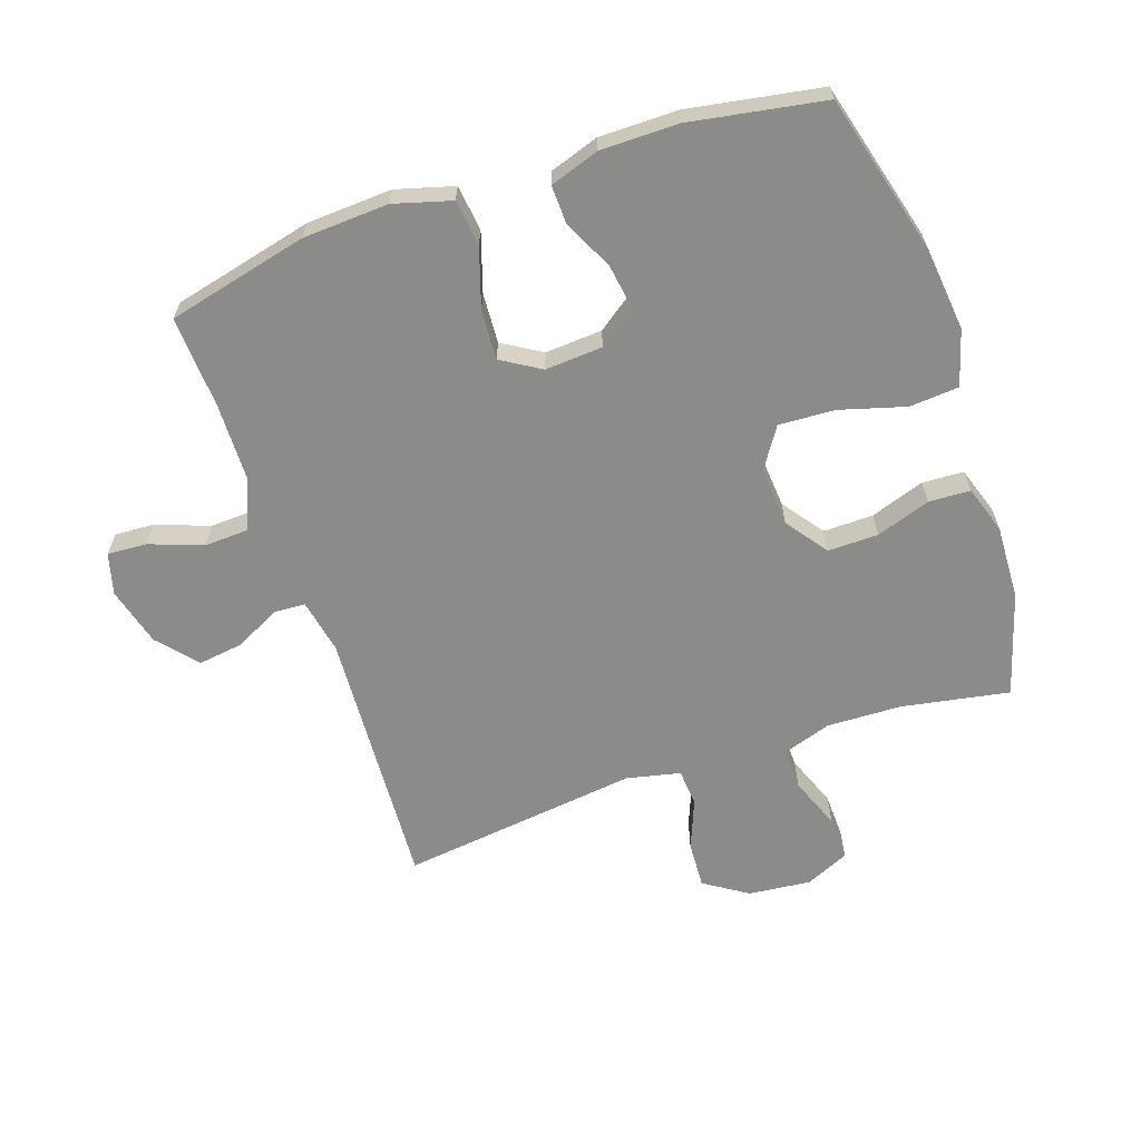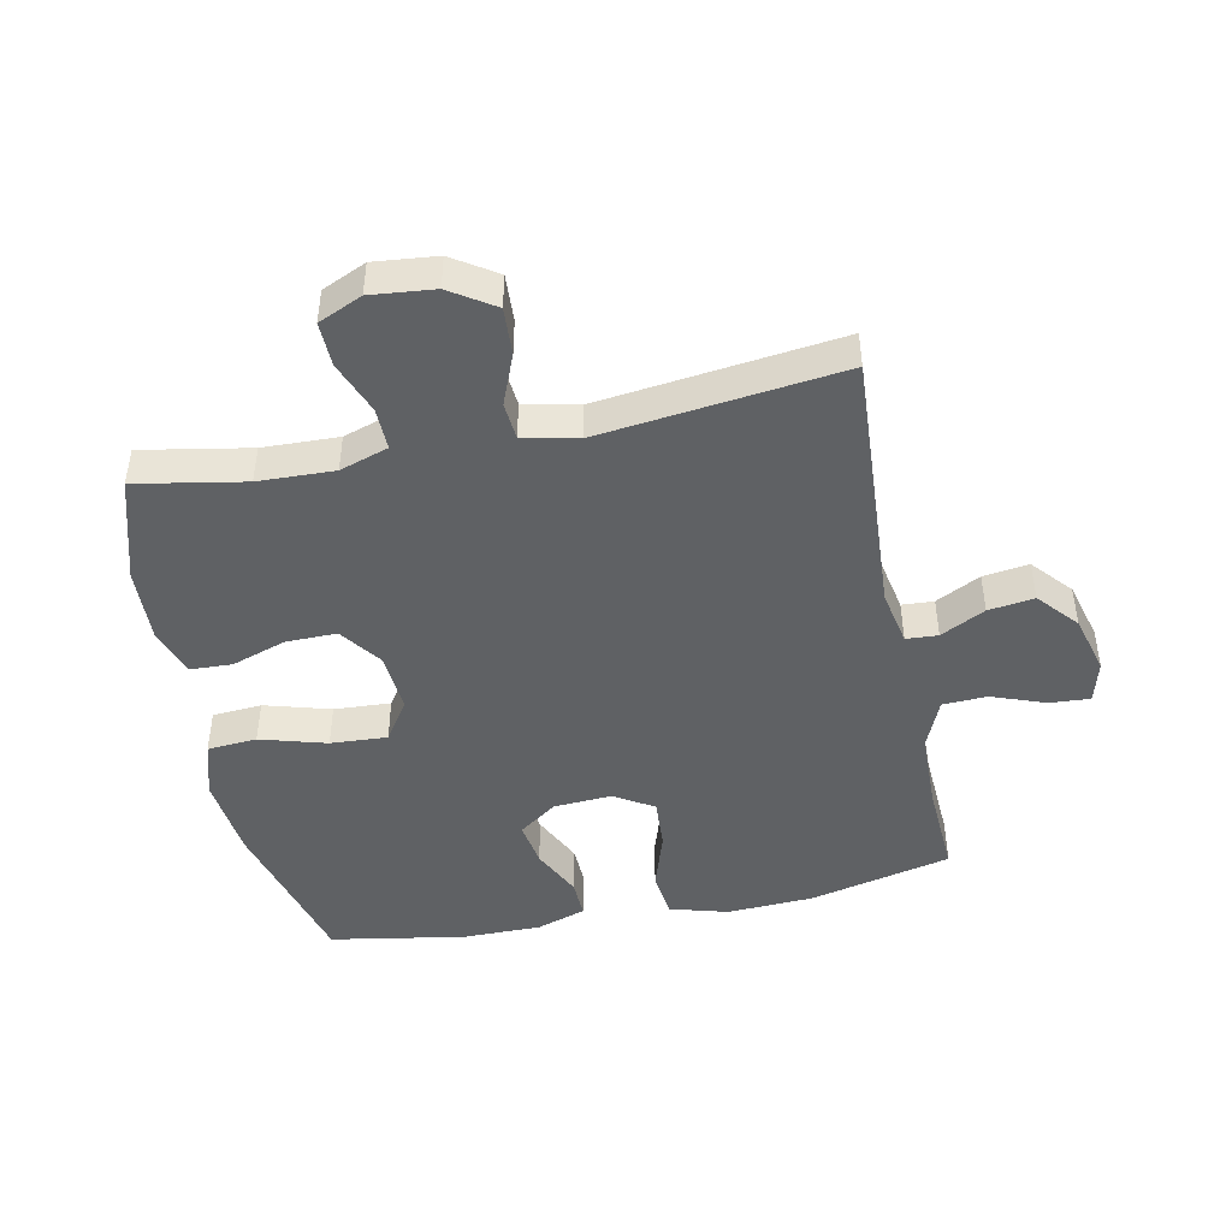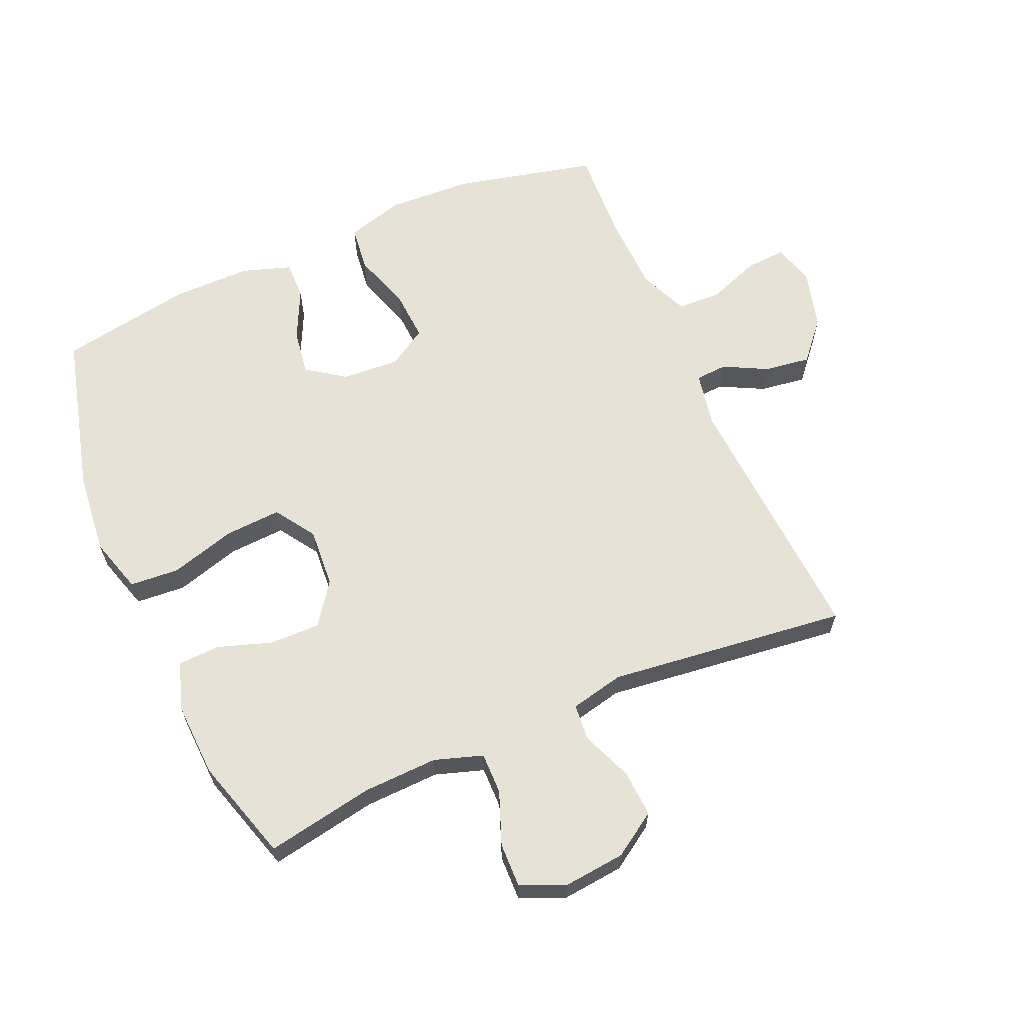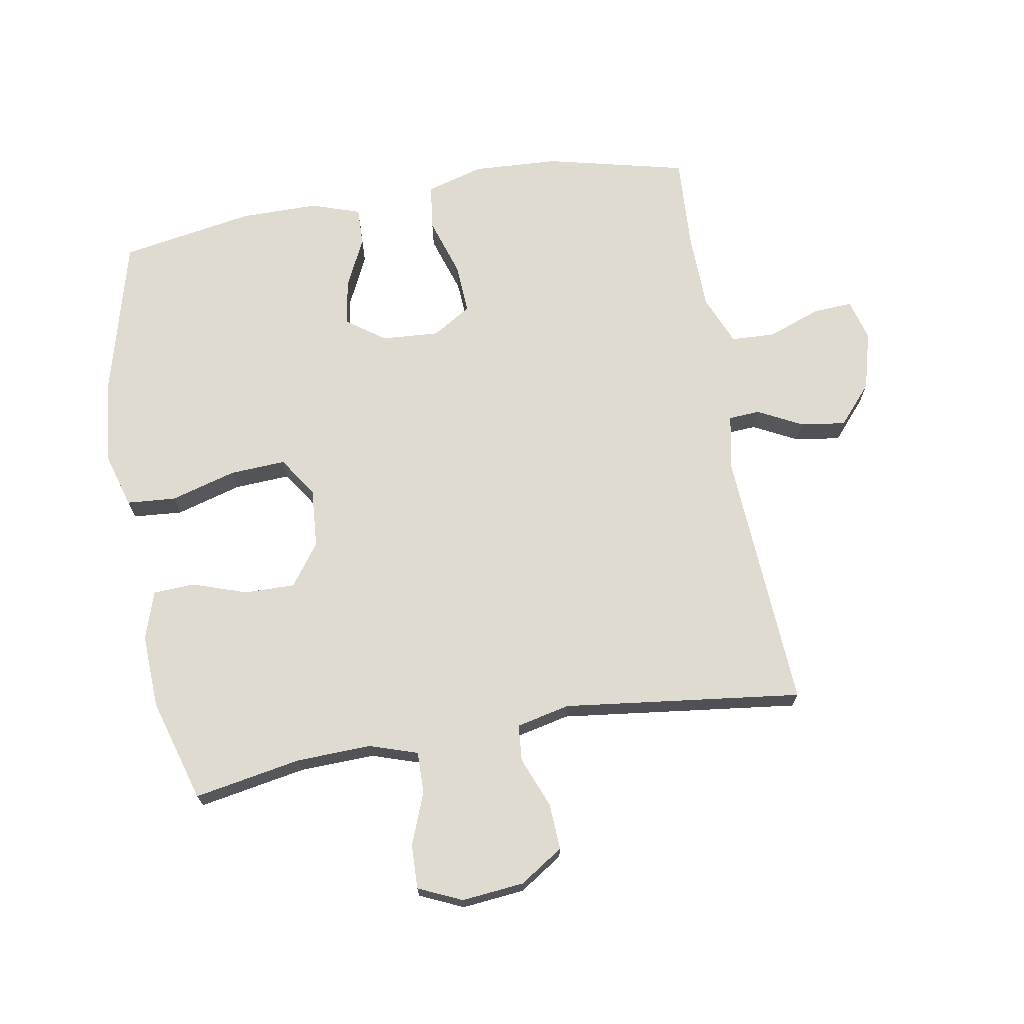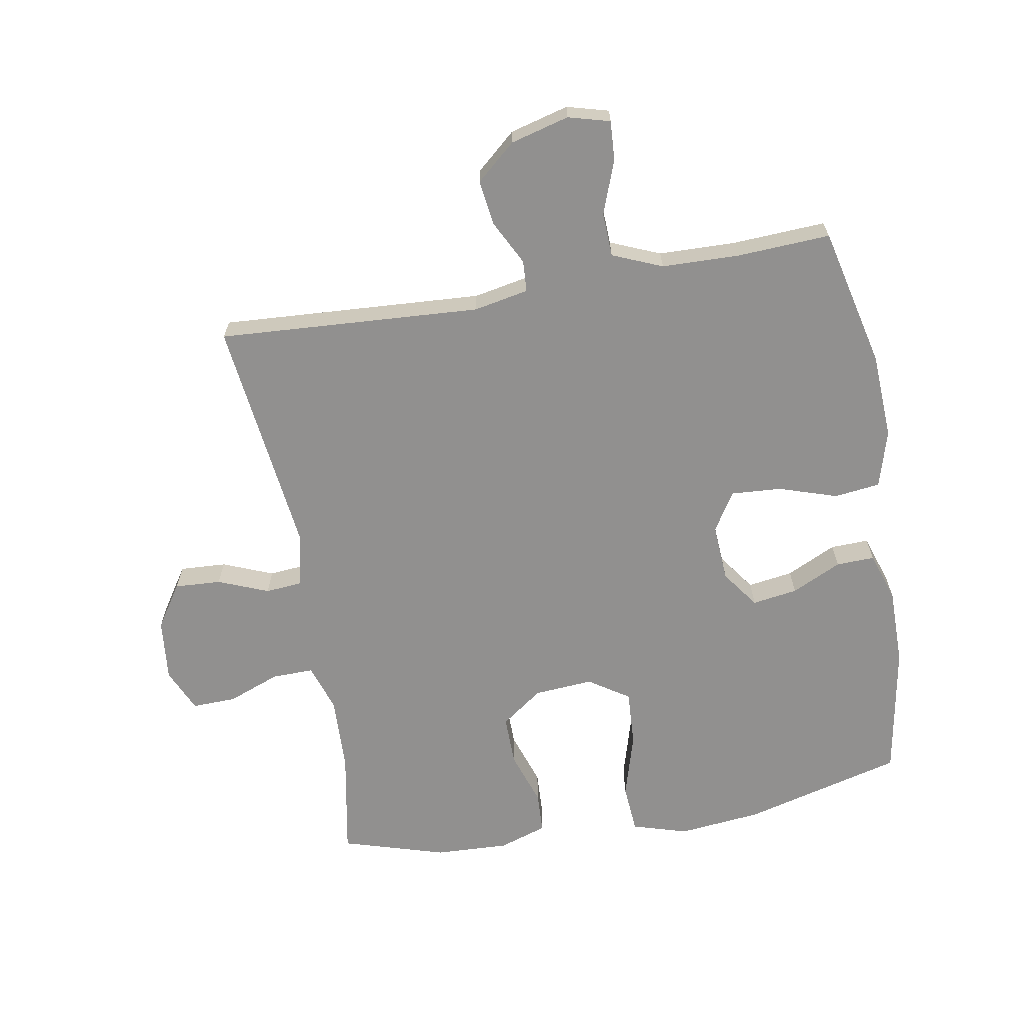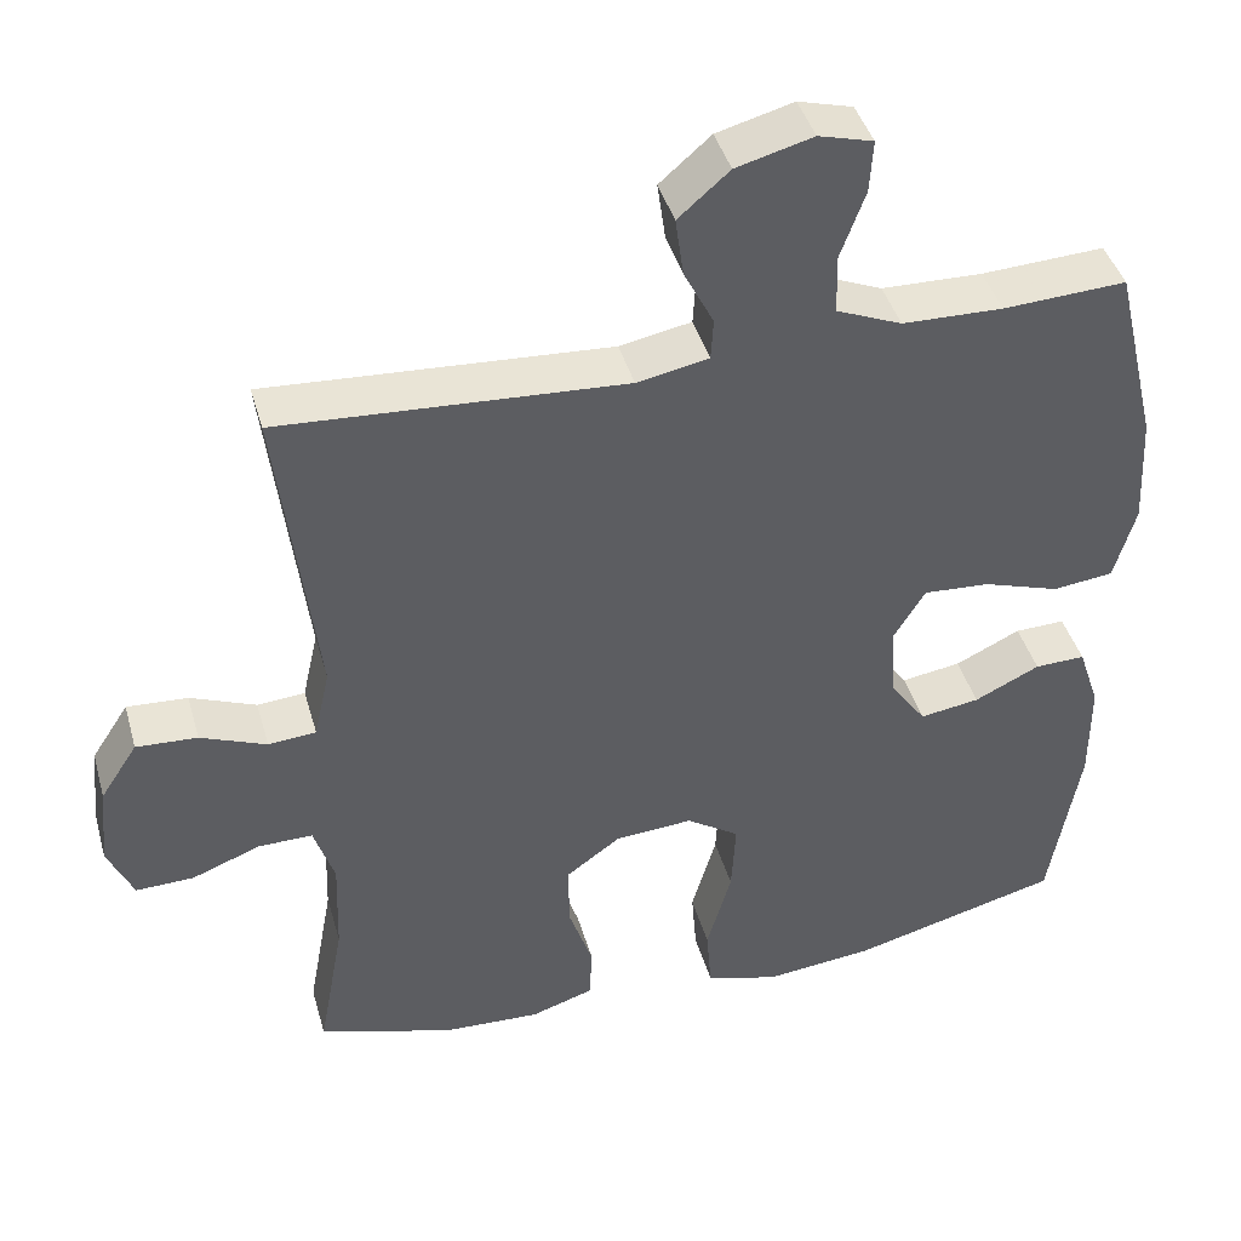
<metadata>
{"format":"obj","ext":"obj","renderer":"f3d","projection":"perspective","resolution":1024,"background":"white","views":[{"elev":-63.7,"azim":108.9,"up":"+Y"},{"elev":-45.7,"azim":-78.4,"up":"+Y"},{"elev":63.3,"azim":-113.7,"up":"+Y"},{"elev":70.2,"azim":-99.8,"up":"+Y"},{"elev":-65.7,"azim":9.9,"up":"+Y"},{"elev":42.1,"azim":-15.5,"up":"+Z"}]}
</metadata>
<code>
v -0.5 0.07 -0.5
v -0.469 0.07 -0.33
v -0.465 0.07 -0.211
v -0.49 0.07 -0.135
v -0.556 0.07 -0.136
v -0.639 0.07 -0.168
v -0.709 0.07 -0.17
v -0.74 0.07 -0.101
v -0.73 0.07 -0.002
v -0.685 0.07 0.067
v -0.611 0.07 0.063
v -0.531 0.07 0.031
v -0.473 0.07 0.036
v -0.454 0.07 0.121
v -0.5 0.07 0.5
v -0.083 0.07 0.475
v 0.004 0.07 0.492
v 0.007 0.07 0.542
v -0.029 0.07 0.612
v -0.039 0.07 0.684
v 0.023 0.07 0.738
v 0.116 0.07 0.763
v 0.182 0.07 0.745
v 0.178 0.07 0.682
v 0.147 0.07 0.598
v 0.15 0.07 0.528
v 0.229 0.07 0.495
v 0.351 0.07 0.492
v 0.5 0.07 0.5
v 0.553 0.07 0.277
v 0.56 0.07 0.141
v 0.534 0.07 0.05
v 0.461 0.07 0.041
v 0.368 0.07 0.071
v 0.288 0.07 0.076
v 0.25 0.07 0.014
v 0.256 0.07 -0.077
v 0.299 0.07 -0.137
v 0.371 0.07 -0.126
v 0.45 0.07 -0.088
v 0.511 0.07 -0.086
v 0.537 0.07 -0.164
v 0.537 0.07 -0.288
v 0.5 0.07 -0.5
v 0.246 0.07 -0.567
v 0.114 0.07 -0.581
v 0.026 0.07 -0.555
v 0.02 0.07 -0.477
v 0.05 0.07 -0.373
v 0.055 0.07 -0.284
v -0.009 0.07 -0.242
v -0.103 0.07 -0.249
v -0.169 0.07 -0.297
v -0.168 0.07 -0.377
v -0.139 0.07 -0.463
v -0.142 0.07 -0.529
v -0.218 0.07 -0.554
v -0.336 0.07 -0.549
v -0.5 0 -0.5
v -0.469 0 -0.33
v -0.465 0 -0.211
v -0.49 0 -0.135
v -0.556 0 -0.136
v -0.639 0 -0.168
v -0.709 0 -0.17
v -0.74 0 -0.101
v -0.73 0 -0.002
v -0.685 0 0.067
v -0.611 0 0.063
v -0.531 0 0.031
v -0.473 0 0.036
v -0.454 0 0.121
v -0.5 0 0.5
v -0.083 0 0.475
v 0.004 0 0.492
v 0.007 0 0.542
v -0.029 0 0.612
v -0.039 0 0.684
v 0.023 0 0.738
v 0.116 0 0.763
v 0.182 0 0.745
v 0.178 0 0.682
v 0.147 0 0.598
v 0.15 0 0.528
v 0.229 0 0.495
v 0.351 0 0.492
v 0.5 0 0.5
v 0.553 0 0.277
v 0.56 0 0.141
v 0.534 0 0.05
v 0.461 0 0.041
v 0.368 0 0.071
v 0.288 0 0.076
v 0.25 0 0.014
v 0.256 0 -0.077
v 0.299 0 -0.137
v 0.371 0 -0.126
v 0.45 0 -0.088
v 0.511 0 -0.086
v 0.537 0 -0.164
v 0.537 0 -0.288
v 0.5 0 -0.5
v 0.246 0 -0.567
v 0.114 0 -0.581
v 0.026 0 -0.555
v 0.02 0 -0.477
v 0.05 0 -0.373
v 0.055 0 -0.284
v -0.009 0 -0.242
v -0.103 0 -0.249
v -0.169 0 -0.297
v -0.168 0 -0.377
v -0.139 0 -0.463
v -0.142 0 -0.529
v -0.218 0 -0.554
v -0.336 0 -0.549
f 58 1 2
f 57 58 2
f 56 57 2
f 55 56 2
f 54 55 2
f 53 54 2 3
f 52 53 3 4
f 51 52 4
f 47 48 49
f 46 47 49
f 45 46 49
f 44 45 49
f 43 44 49
f 42 43 49
f 41 42 49
f 40 41 49
f 39 40 49
f 38 39 49 50
f 37 38 50 51
f 32 33 34
f 31 32 34
f 30 31 34
f 29 30 34
f 28 29 34
f 27 28 34 35
f 26 27 35 36
f 23 24 25
f 22 23 25
f 21 22 25
f 20 21 25
f 19 20 25
f 18 19 25
f 17 18 25 26
f 14 15 16
f 13 14 16 17
f 10 11 12
f 9 10 12
f 8 9 12
f 7 8 12
f 6 7 12
f 5 6 12
f 4 5 12 13
f 36 37 51
f 26 36 51
f 17 26 51
f 13 17 51
f 4 13 51
f 60 59 116
f 60 116 115
f 60 115 114
f 60 114 113
f 60 113 112
f 61 60 112 111
f 62 61 111 110
f 62 110 109
f 107 106 105
f 107 105 104
f 107 104 103
f 107 103 102
f 107 102 101
f 107 101 100
f 107 100 99
f 107 99 98
f 107 98 97
f 108 107 97 96
f 109 108 96 95
f 92 91 90
f 92 90 89
f 92 89 88
f 92 88 87
f 92 87 86
f 93 92 86 85
f 94 93 85 84
f 83 82 81
f 83 81 80
f 83 80 79
f 83 79 78
f 83 78 77
f 83 77 76
f 84 83 76 75
f 74 73 72
f 75 74 72 71
f 70 69 68
f 70 68 67
f 70 67 66
f 70 66 65
f 70 65 64
f 70 64 63
f 71 70 63 62
f 109 95 94
f 109 94 84
f 109 84 75
f 109 75 71
f 109 71 62
f 1 59 60 2
f 2 60 61 3
f 3 61 62 4
f 4 62 63 5
f 5 63 64 6
f 6 64 65 7
f 7 65 66 8
f 8 66 67 9
f 9 67 68 10
f 10 68 69 11
f 11 69 70 12
f 12 70 71 13
f 13 71 72 14
f 14 72 73 15
f 15 73 74 16
f 16 74 75 17
f 17 75 76 18
f 18 76 77 19
f 19 77 78 20
f 20 78 79 21
f 21 79 80 22
f 22 80 81 23
f 23 81 82 24
f 24 82 83 25
f 25 83 84 26
f 26 84 85 27
f 27 85 86 28
f 28 86 87 29
f 29 87 88 30
f 30 88 89 31
f 31 89 90 32
f 32 90 91 33
f 33 91 92 34
f 34 92 93 35
f 35 93 94 36
f 36 94 95 37
f 37 95 96 38
f 38 96 97 39
f 39 97 98 40
f 40 98 99 41
f 41 99 100 42
f 42 100 101 43
f 43 101 102 44
f 44 102 103 45
f 45 103 104 46
f 46 104 105 47
f 47 105 106 48
f 48 106 107 49
f 49 107 108 50
f 50 108 109 51
f 51 109 110 52
f 52 110 111 53
f 53 111 112 54
f 54 112 113 55
f 55 113 114 56
f 56 114 115 57
f 57 115 116 58
f 58 116 59 1

</code>
